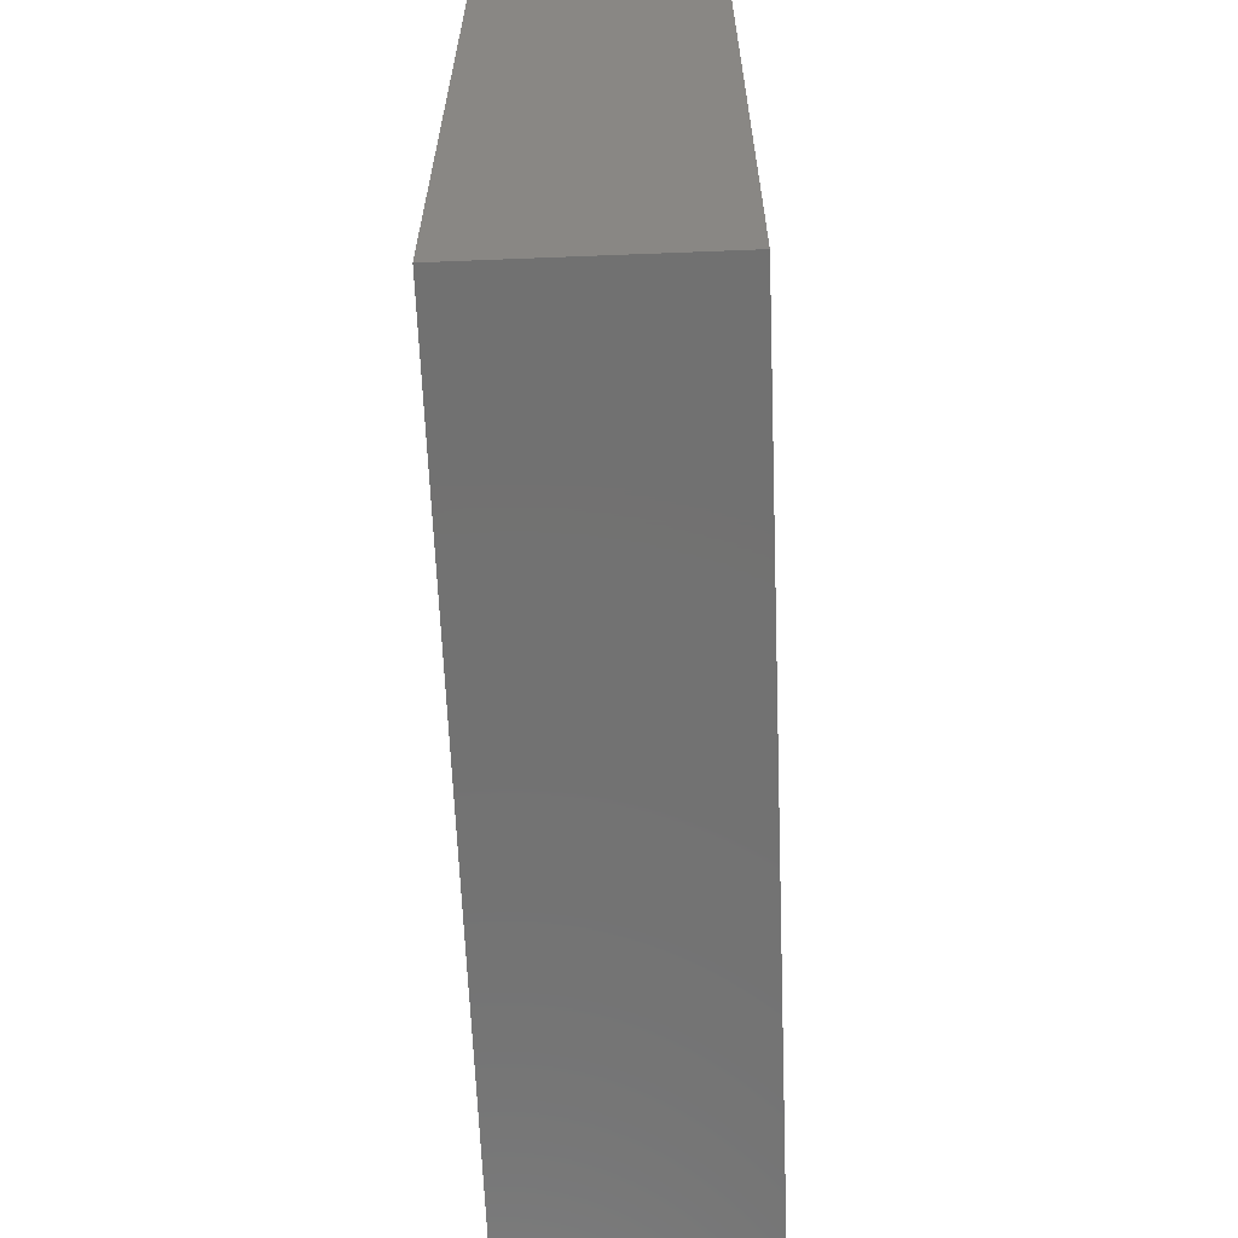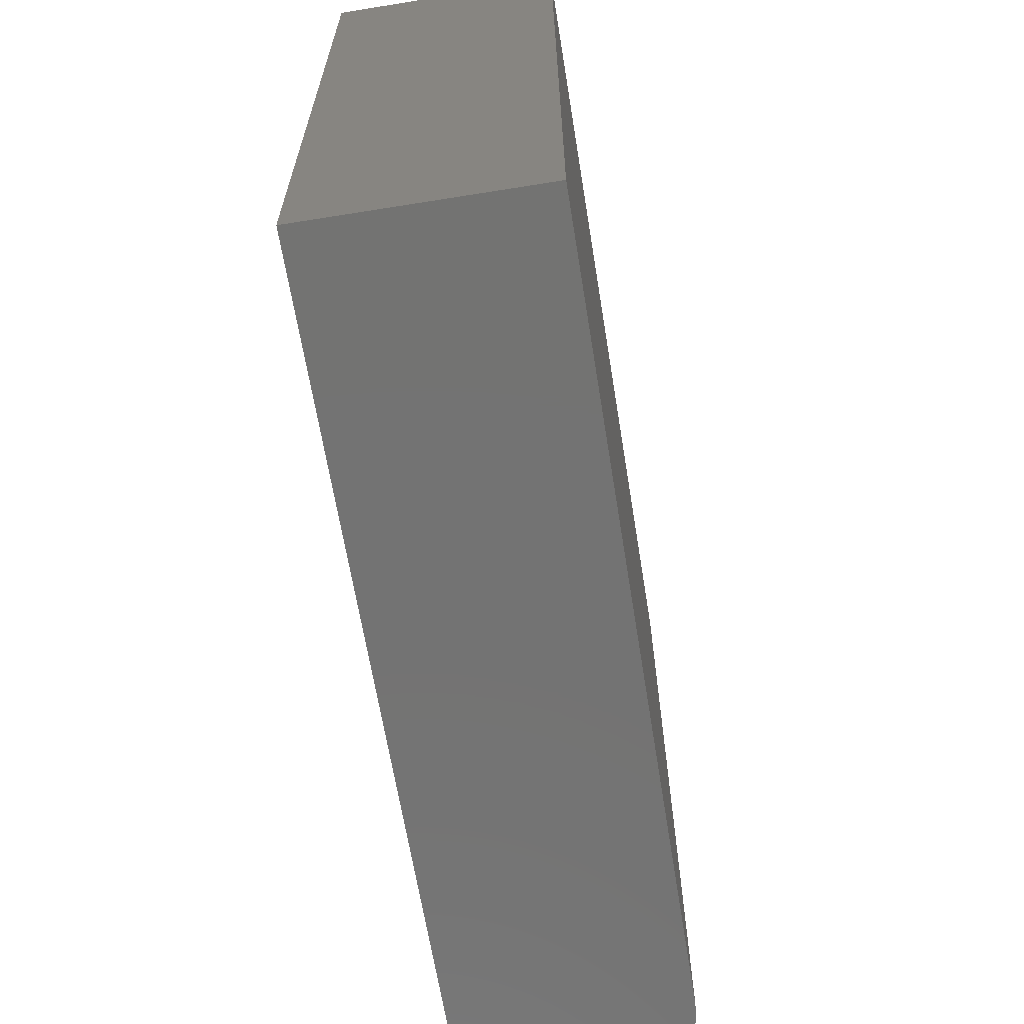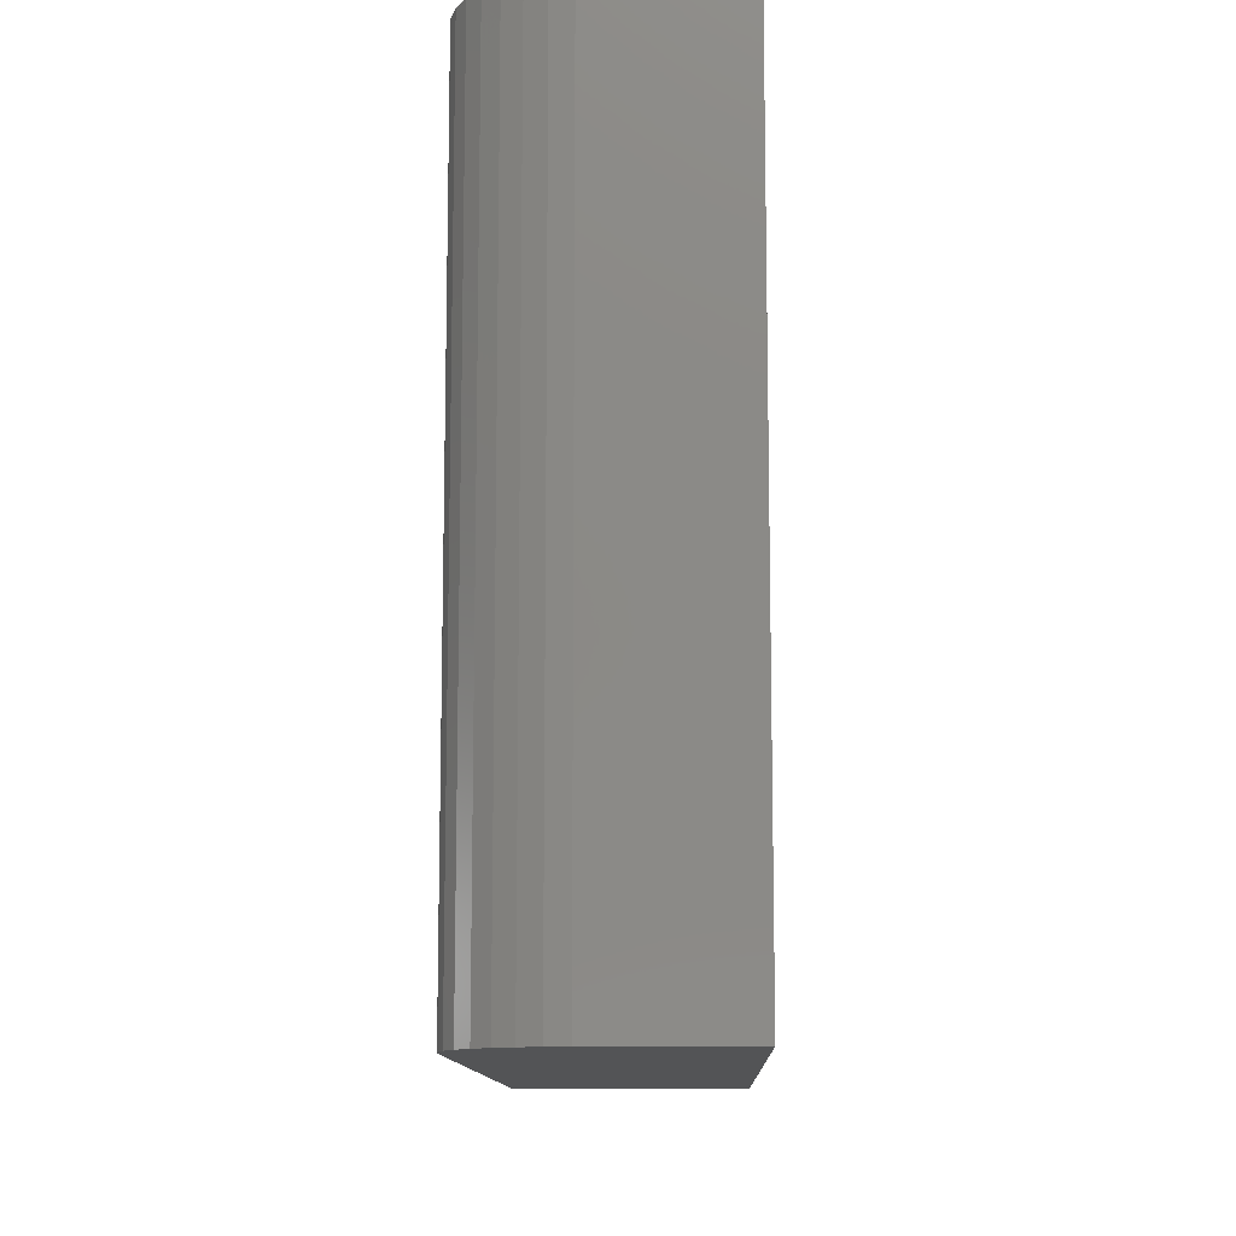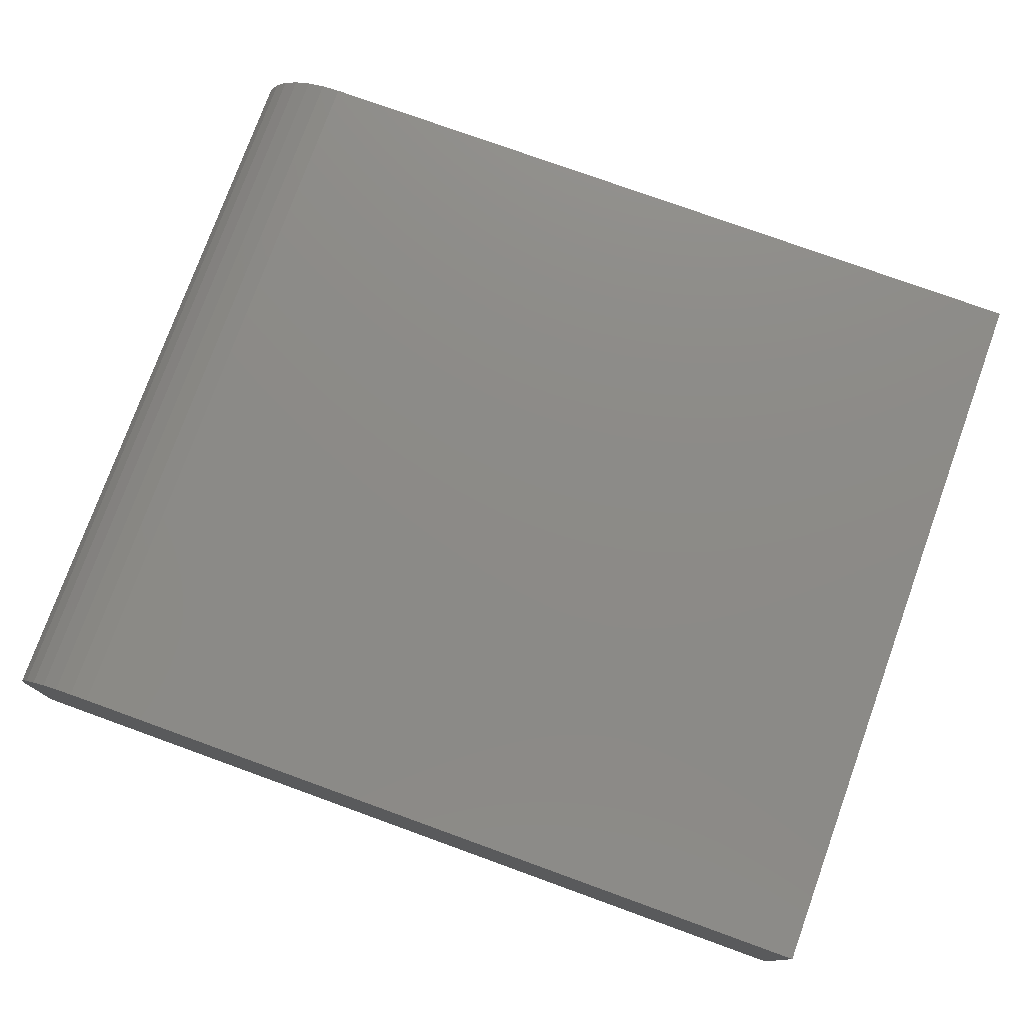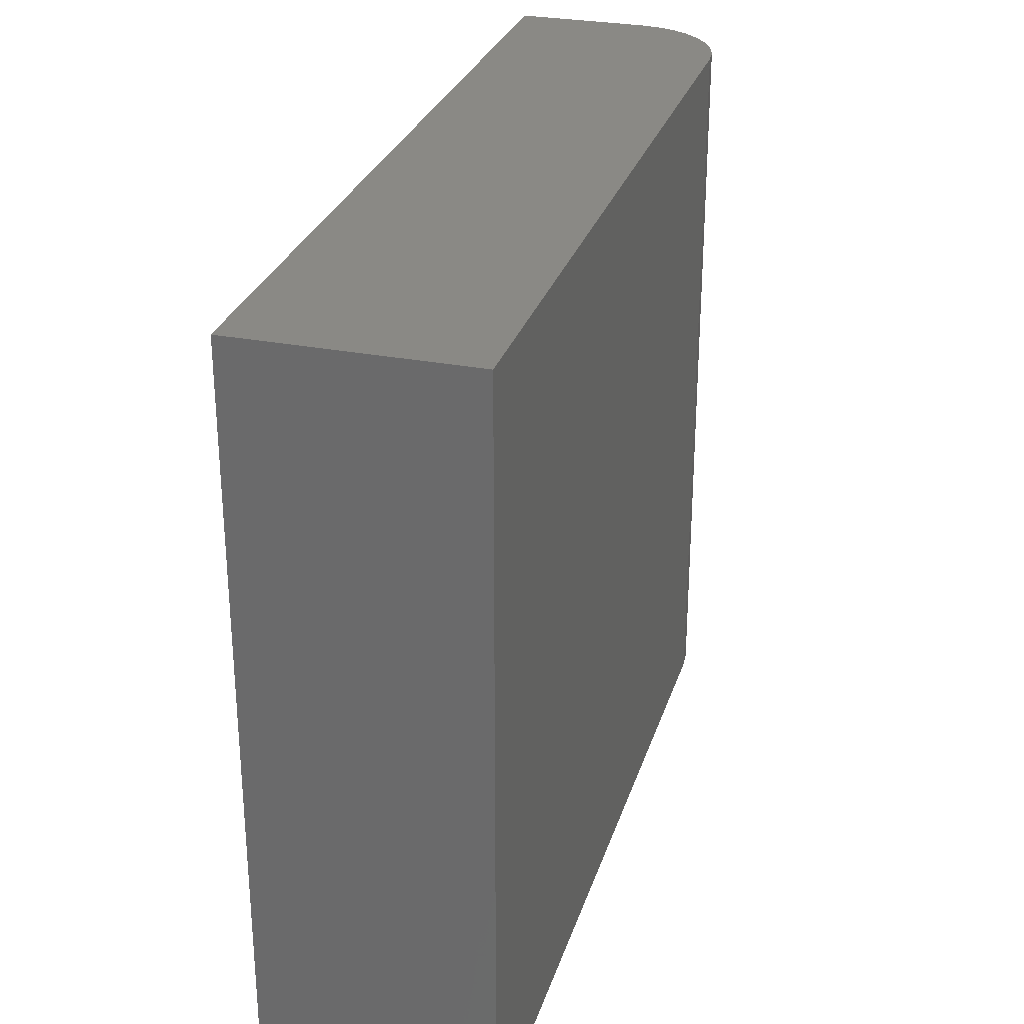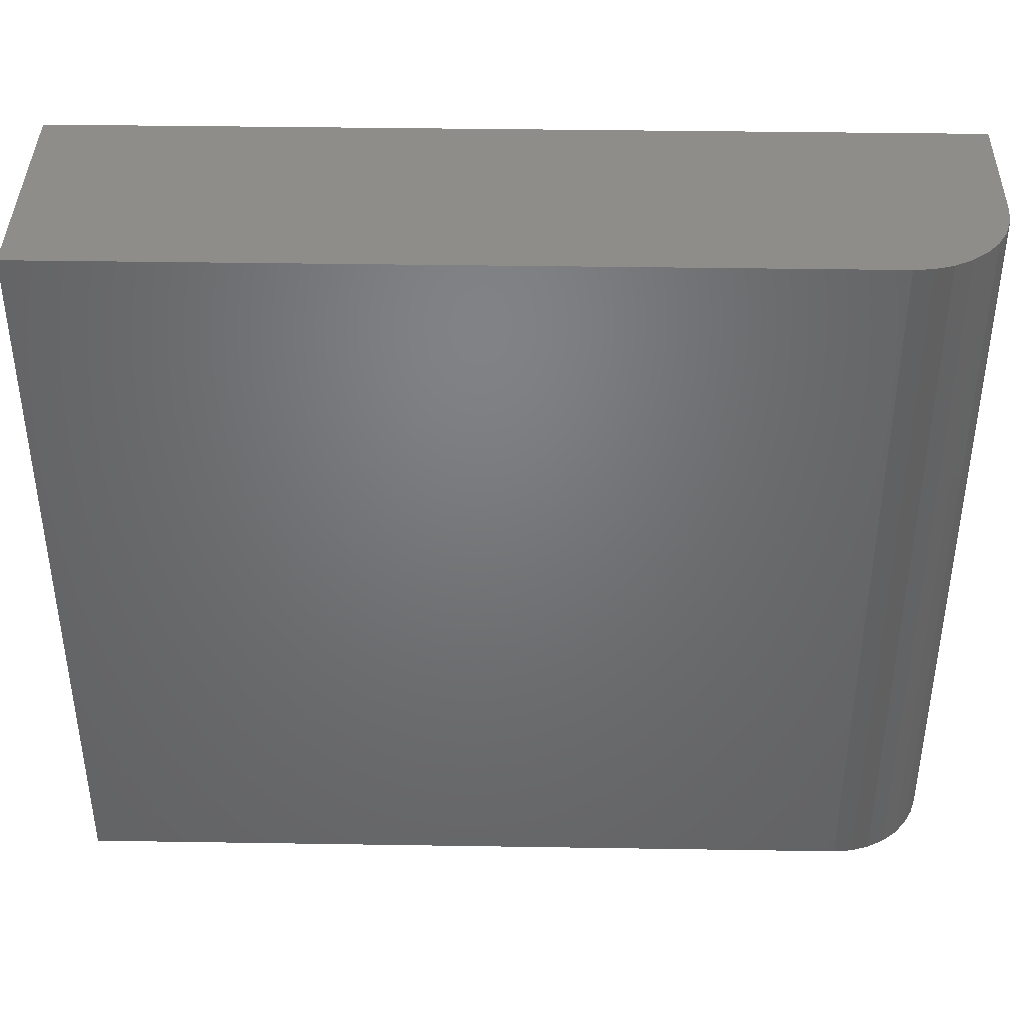
<metadata>
{"format":"stl","ext":"stl","renderer":"f3d","projection":"perspective","resolution":1024,"background":"white","views":[{"elev":-63.7,"azim":-87.7,"up":"+Y"},{"elev":-65.1,"azim":-80.8,"up":"+Y"},{"elev":-11.5,"azim":91.6,"up":"+Y"},{"elev":76.7,"azim":-160.1,"up":"+Z"},{"elev":28.8,"azim":-73.8,"up":"+Y"},{"elev":40.1,"azim":1.1,"up":"+Y"}]}
</metadata>
<code>
# stl→obj: 24 verts, 44 faces
v -0.75 -0.2188 0.2031
v -0.04688 -0.2188 0.2031
v -0.75 0.4457 0.2031
v -0.04688 0.4457 0.2031
v -0.03011 0.4457 0.2015
v -0.01399 0.4457 0.1966
v 0.0008693 0.4457 0.1886
v 0.01389 0.4457 0.178
v 0.02458 0.4457 0.1649
v 0.03252 0.4457 0.1501
v 0.03741 0.4457 0.134
v 0.03906 0.4457 0.1172
v 0.03906 0.4457 0
v -0.75 0.4457 0
v 0.03906 -0.2188 0.1172
v 0.03906 -0.2188 0
v 0.03741 -0.2188 0.134
v 0.03252 -0.2188 0.1501
v 0.02458 -0.2188 0.1649
v 0.01389 -0.2188 0.178
v 0.0008693 -0.2188 0.1886
v -0.01399 -0.2188 0.1966
v -0.03011 -0.2188 0.2015
v -0.75 -0.2188 0
f 1 2 3
f 3 2 4
f 4 5 6
f 4 6 7
f 4 7 8
f 4 8 9
f 4 9 10
f 4 10 11
f 4 11 12
f 4 12 13
f 4 13 14
f 4 14 3
f 15 16 12
f 12 16 13
f 16 15 17
f 16 17 18
f 16 18 19
f 16 19 20
f 16 20 21
f 16 21 22
f 16 22 23
f 16 23 2
f 16 2 1
f 16 1 24
f 15 12 17
f 17 12 11
f 17 11 18
f 18 11 10
f 18 10 19
f 19 10 9
f 19 9 20
f 20 9 8
f 20 8 21
f 21 8 7
f 21 7 22
f 22 7 6
f 22 6 23
f 23 6 5
f 23 5 2
f 2 5 4
f 24 14 16
f 16 14 13
f 3 14 1
f 1 14 24

</code>
